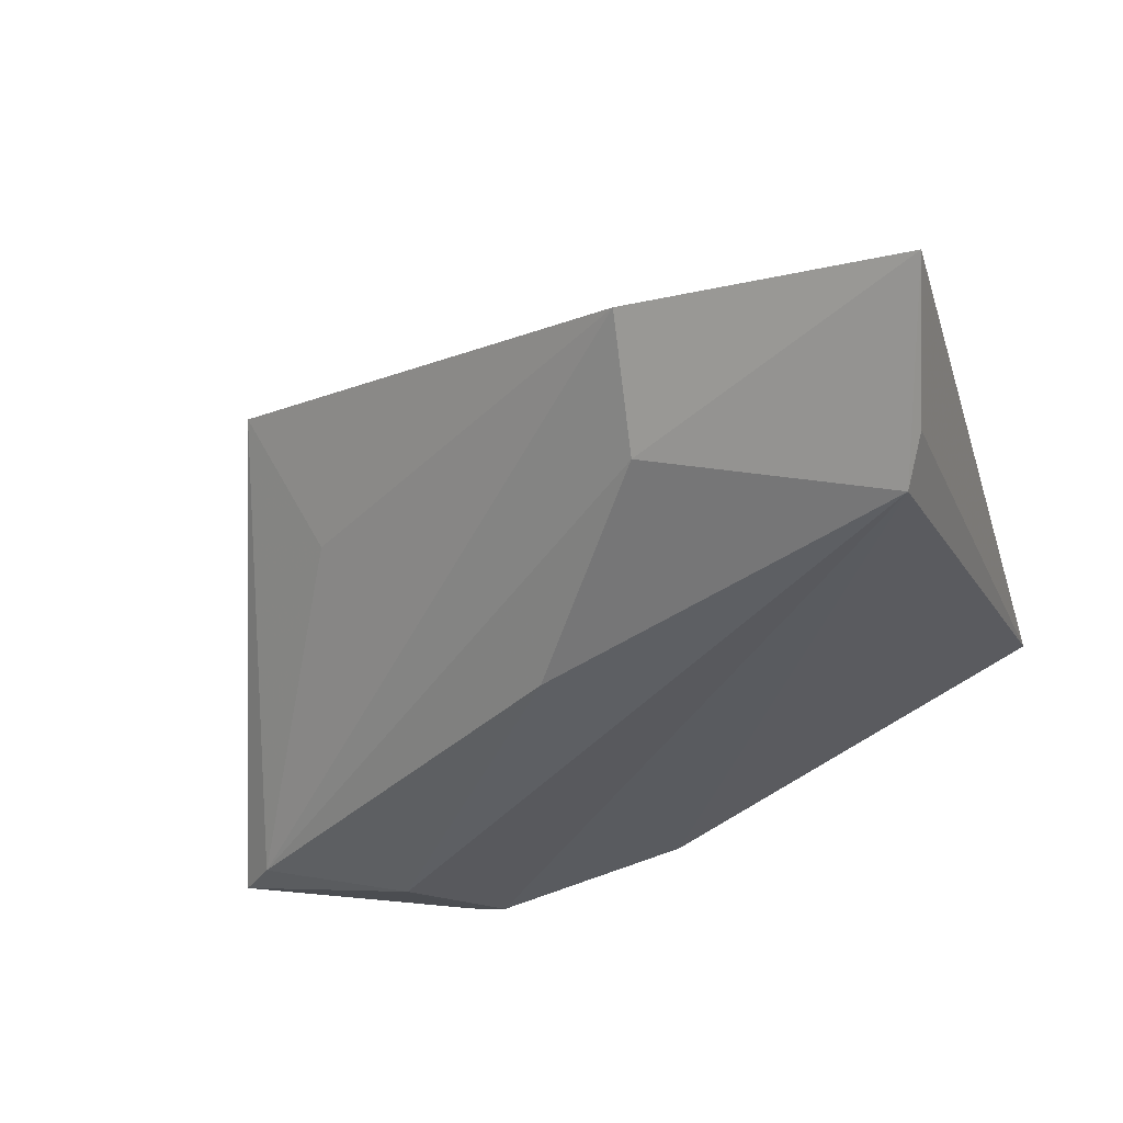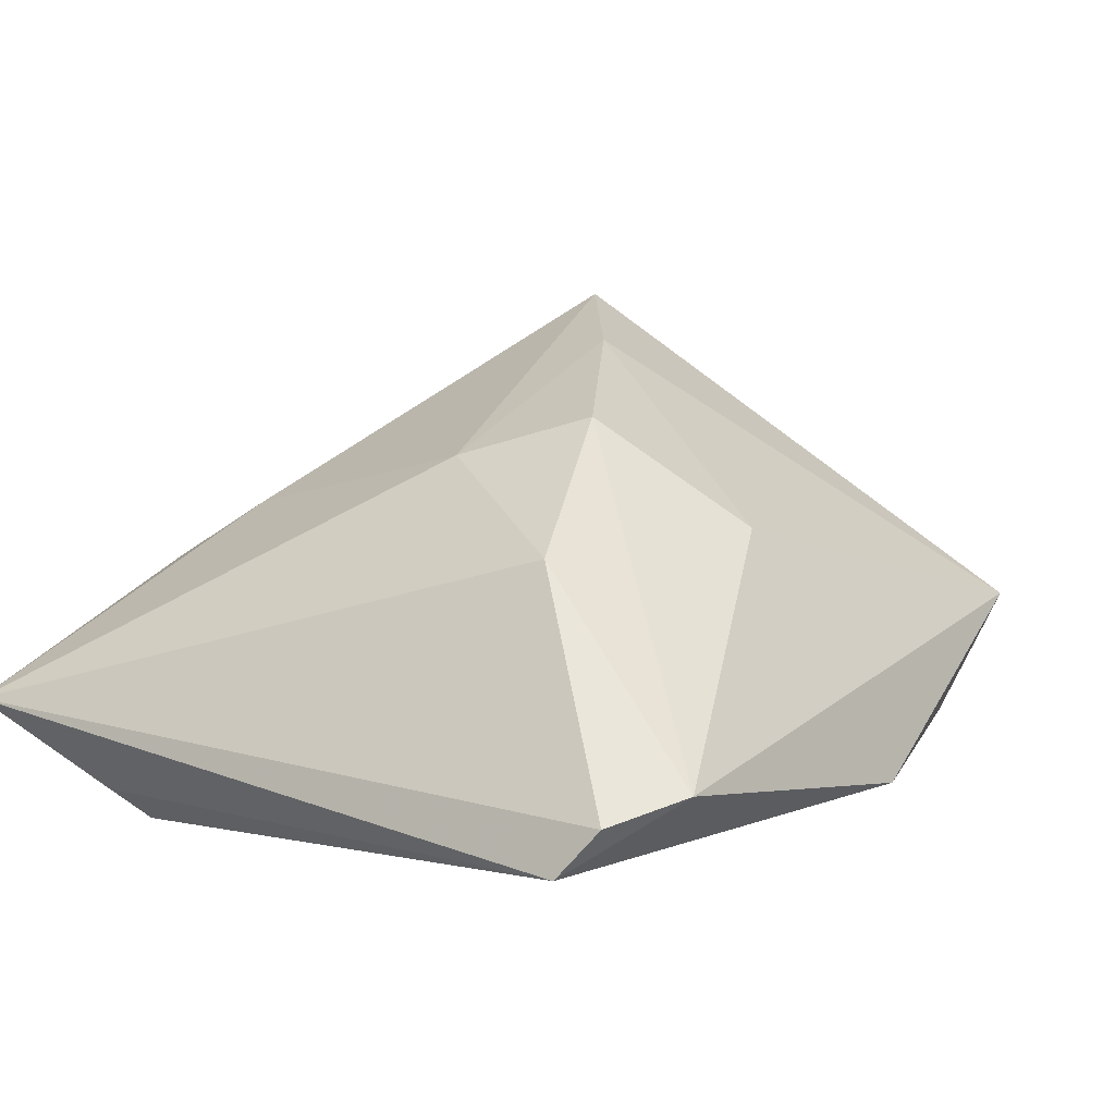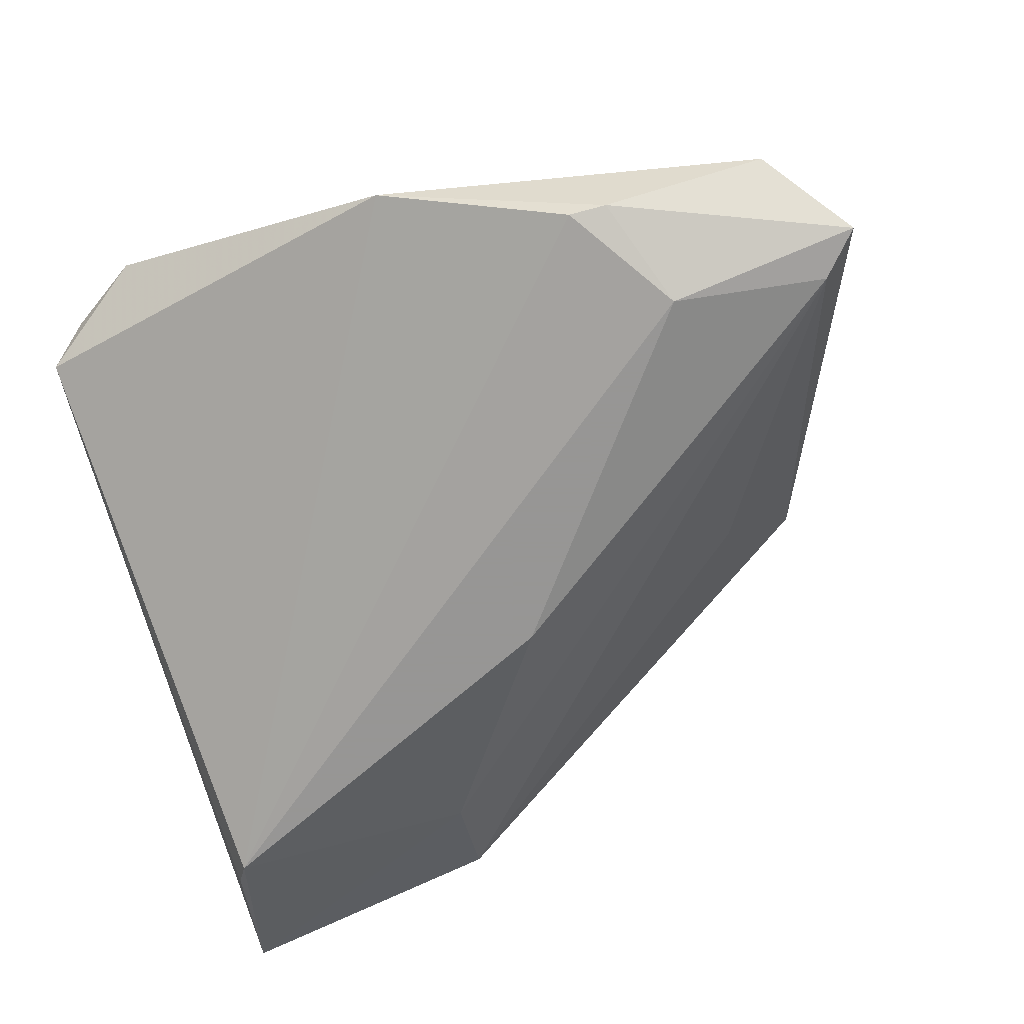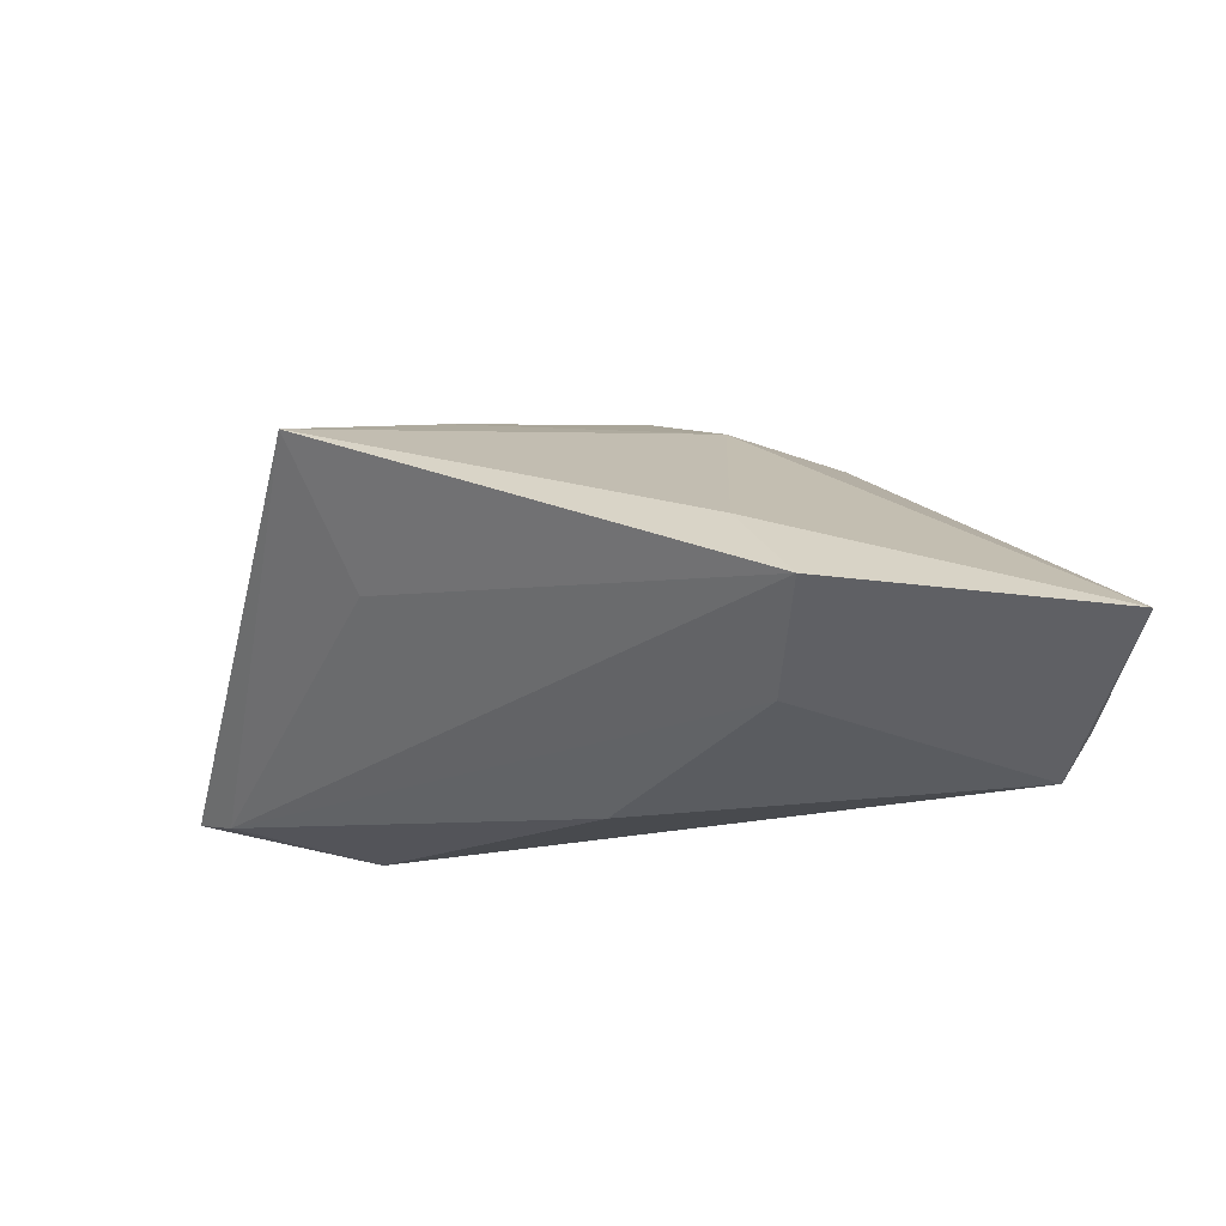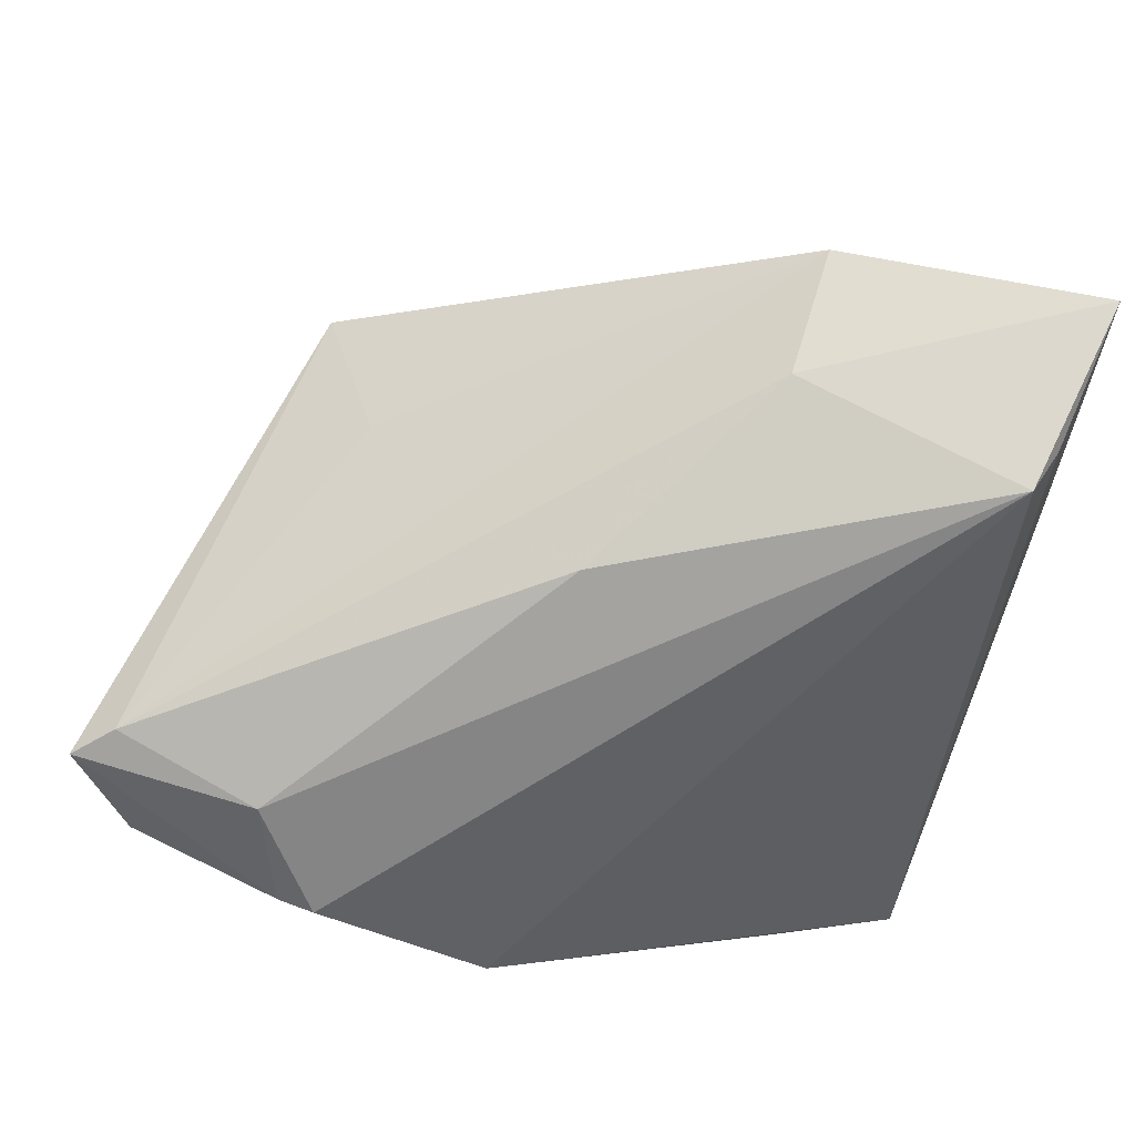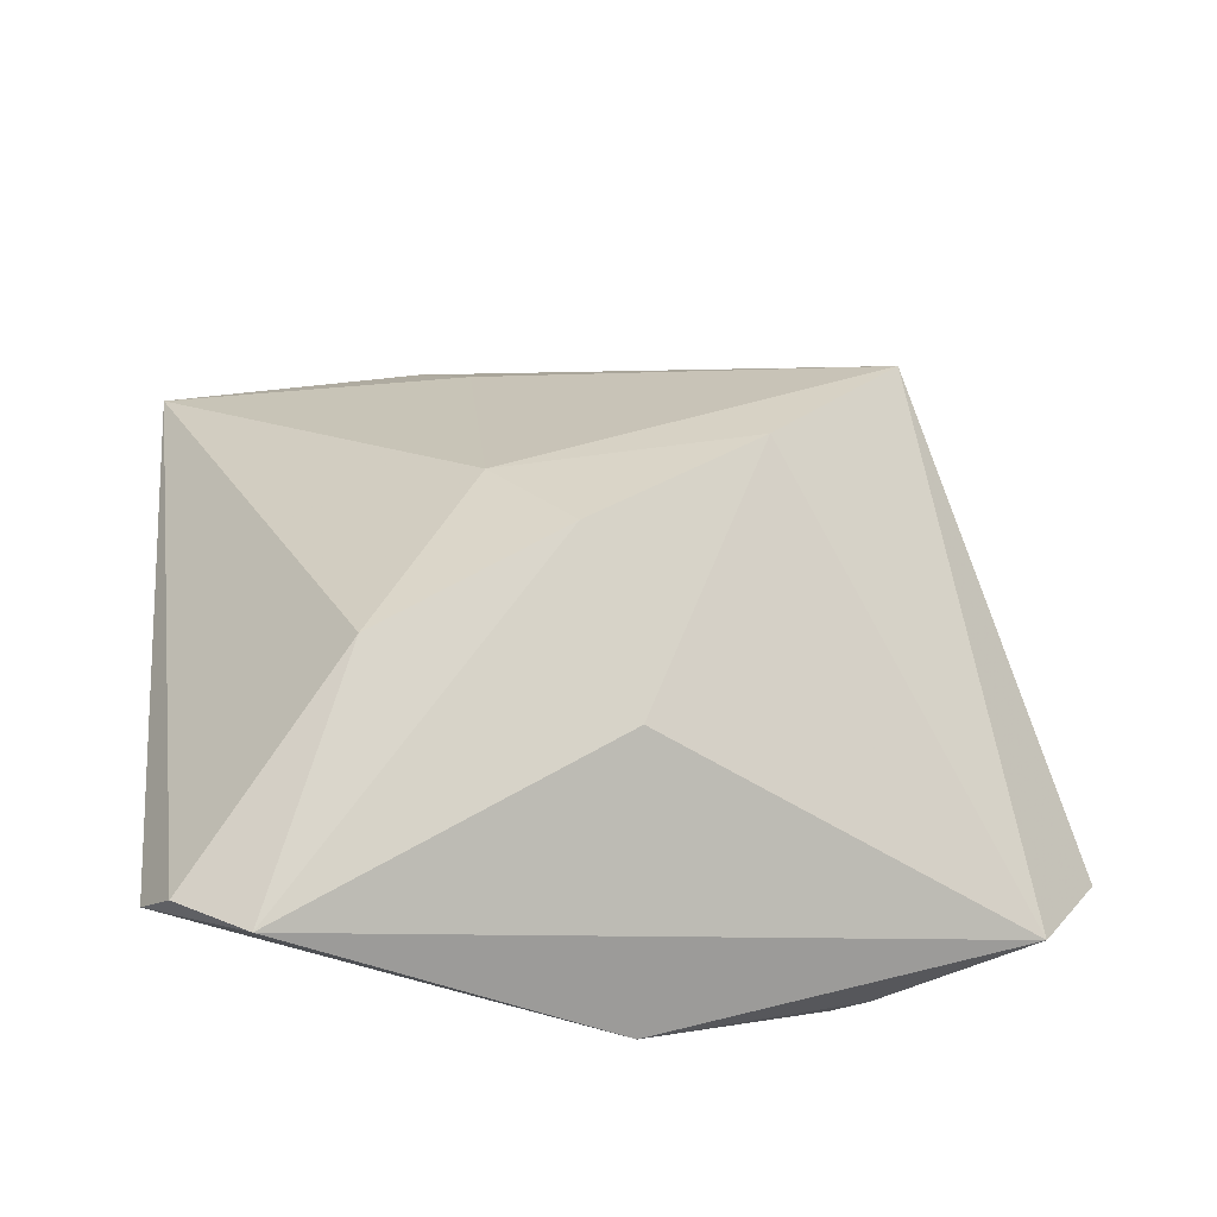
<metadata>
{"format":"obj","ext":"obj","renderer":"f3d","projection":"perspective","resolution":1024,"background":"white","views":[{"elev":-40.3,"azim":-163.6,"up":"+Z"},{"elev":33.4,"azim":-54.4,"up":"+Z"},{"elev":-67.8,"azim":17.3,"up":"+Z"},{"elev":-13.2,"azim":-177.7,"up":"+Z"},{"elev":-72.9,"azim":165.9,"up":"+Z"},{"elev":50.8,"azim":-5.9,"up":"+Z"}]}
</metadata>
<code>
v -0.03822 -0.03275 0.01102
v 0.04744 -0.033 -0.009744
v -0.03046 -0.03787 0.01226
v -0.03588 0.0307 -0.01978
v -0.0417 -0.02975 0.005698
v -0.0417 0.05011 -0.00772
v 0.02958 -0.03465 -0.0159
v 0.05066 -0.01936 -0.01597
v 0.02544 -0.03496 -0.01651
v -0.01889 -0.01232 0.02291
v 0.007471 -0.02072 0.01597
v -0.00964 0.03513 -0.01262
v 0.004704 -0.04137 -0.007443
v 0.03381 -0.02304 -0.01978
v -0.01122 0.0473 -0.003628
v 0.02376 0.009996 0.02214
v -0.005357 0.00929 0.02087
v 0.003104 -0.00278 0.02577
v -0.00553 0.03856 0.004308
v -0.03822 0.03449 -0.01574
v 0.006932 0.01126 -0.01978
v 0.05499 -0.0238 -0.01498
v 0.03184 0.01506 0.002435
v 0.03937 0.02204 0.01806
f 23 15 24
f 19 15 6
f 24 15 19
f 6 17 19
f 19 17 24
f 22 24 2
f 2 11 3
f 3 11 18
f 6 4 20
f 20 5 6
f 4 5 20
f 6 5 1
f 1 5 3
f 4 9 13
f 13 5 4
f 3 5 13
f 13 2 3
f 12 21 4
f 12 4 6
f 6 15 12
f 21 12 8
f 8 12 15
f 15 23 8
f 8 24 22
f 8 23 24
f 14 9 4
f 4 21 14
f 21 8 14
f 14 8 22
f 16 18 11
f 16 2 24
f 11 2 16
f 24 17 16
f 17 18 16
f 10 18 17
f 10 17 6
f 6 1 10
f 3 18 10
f 10 1 3
f 7 13 9
f 2 13 7
f 22 2 7
f 7 14 22
f 9 14 7

</code>
